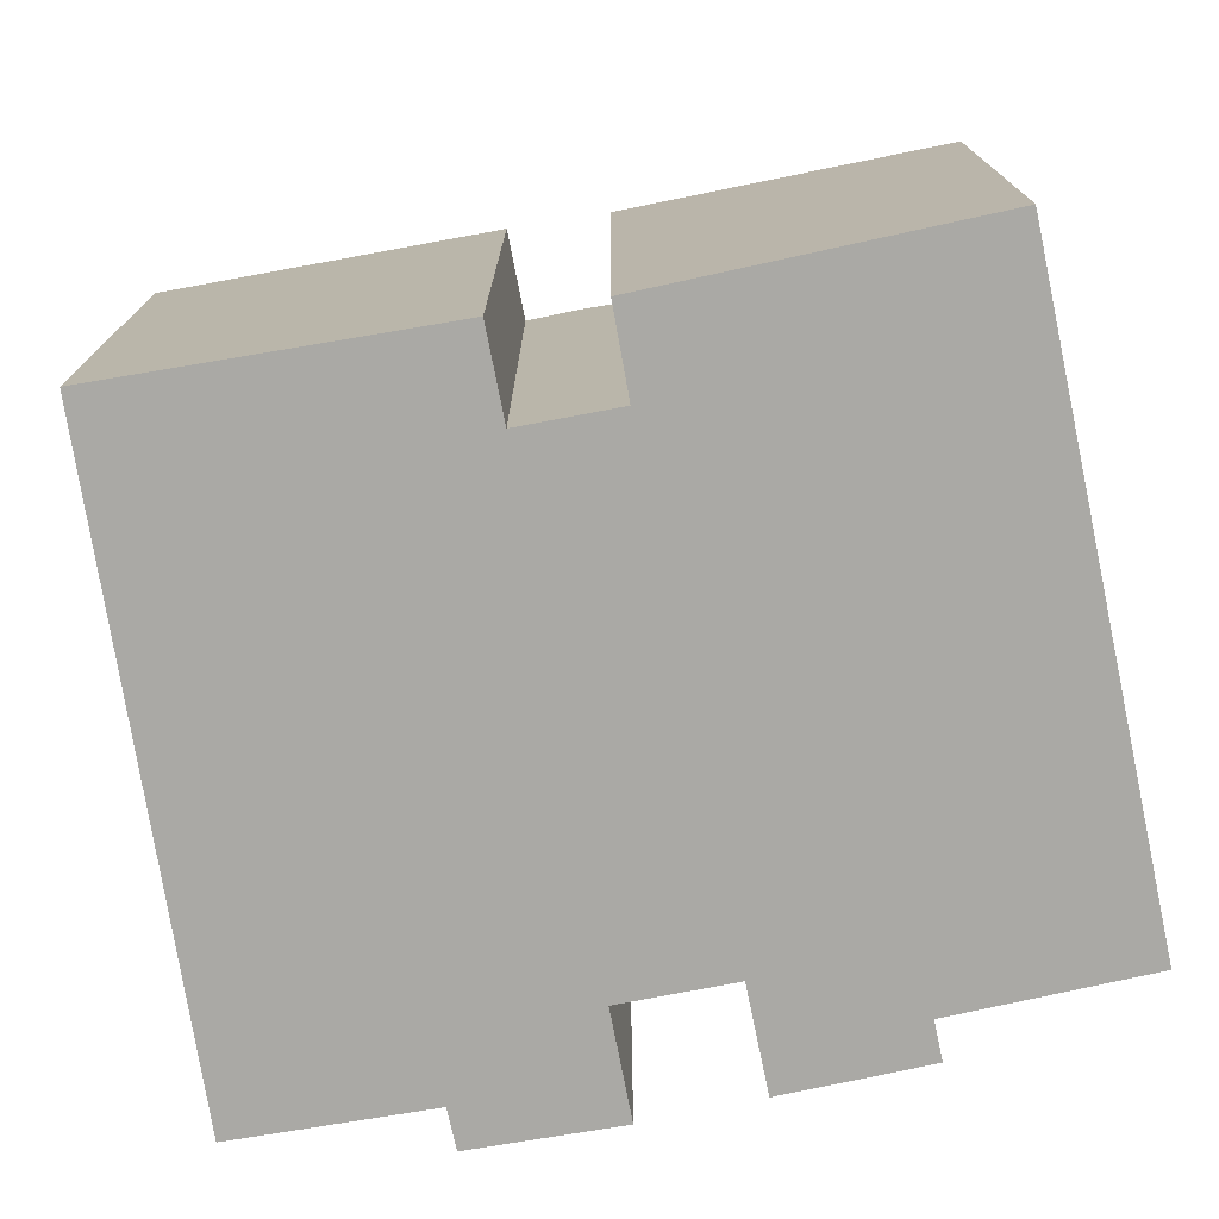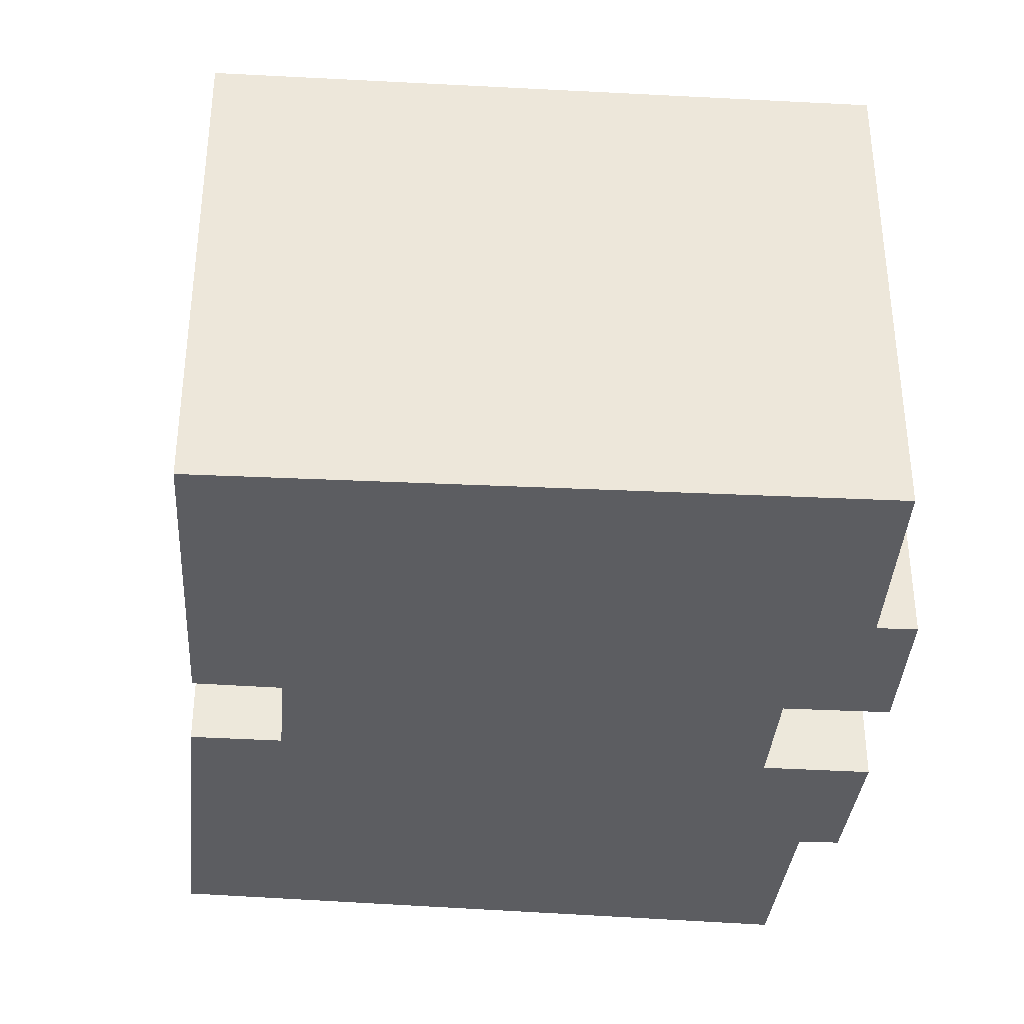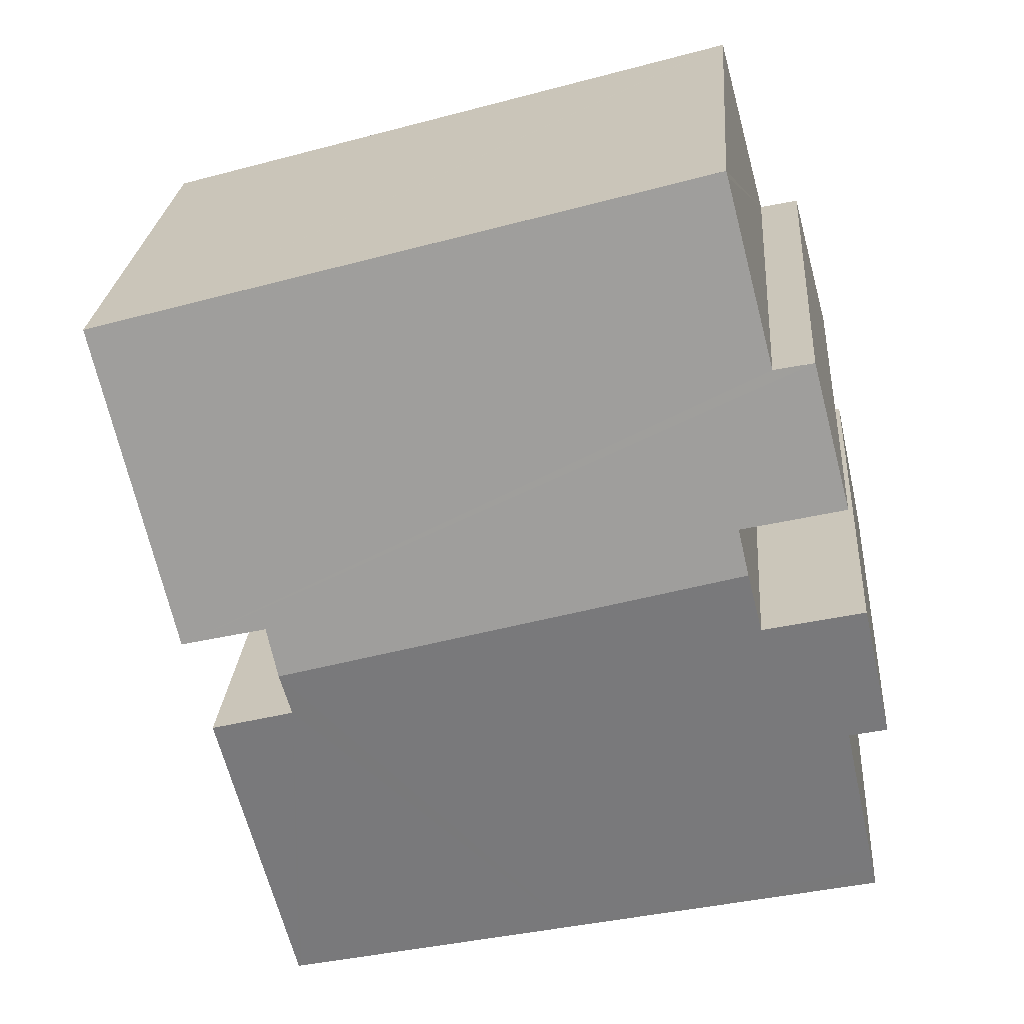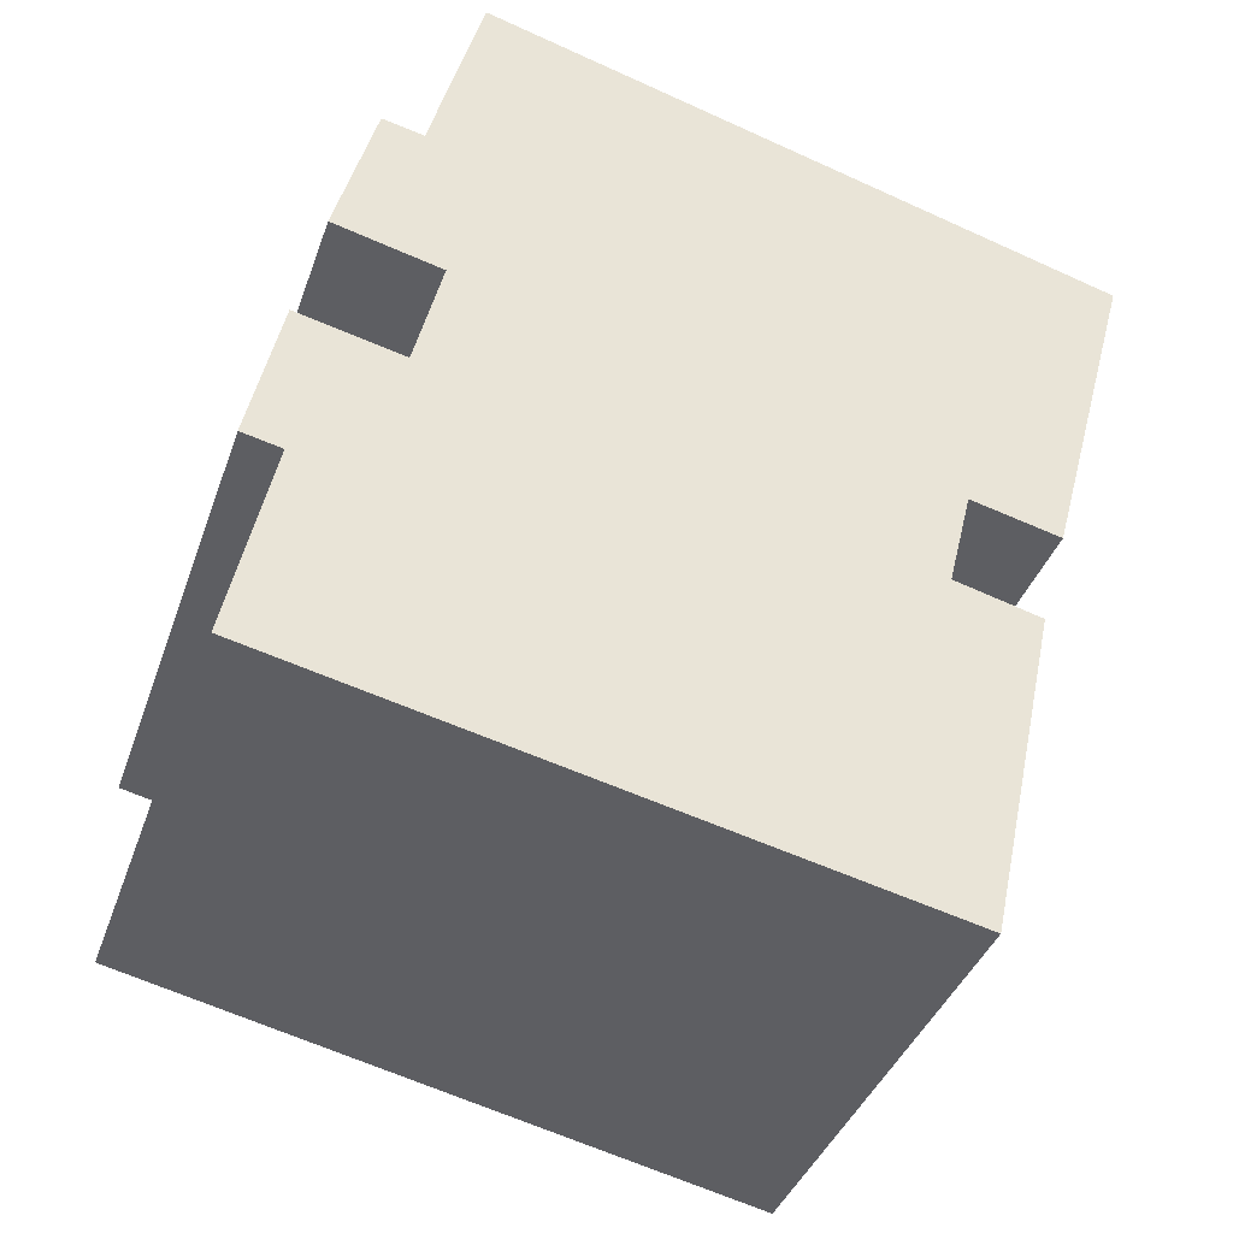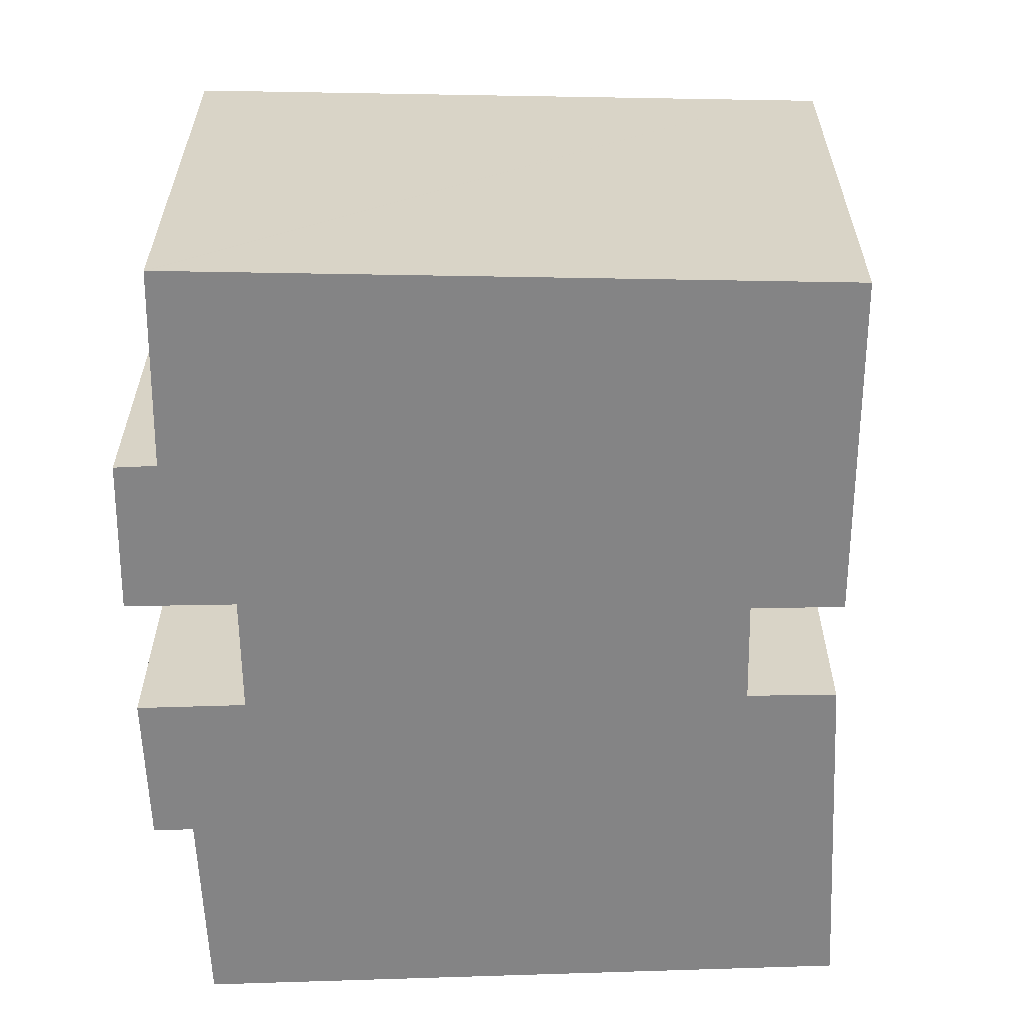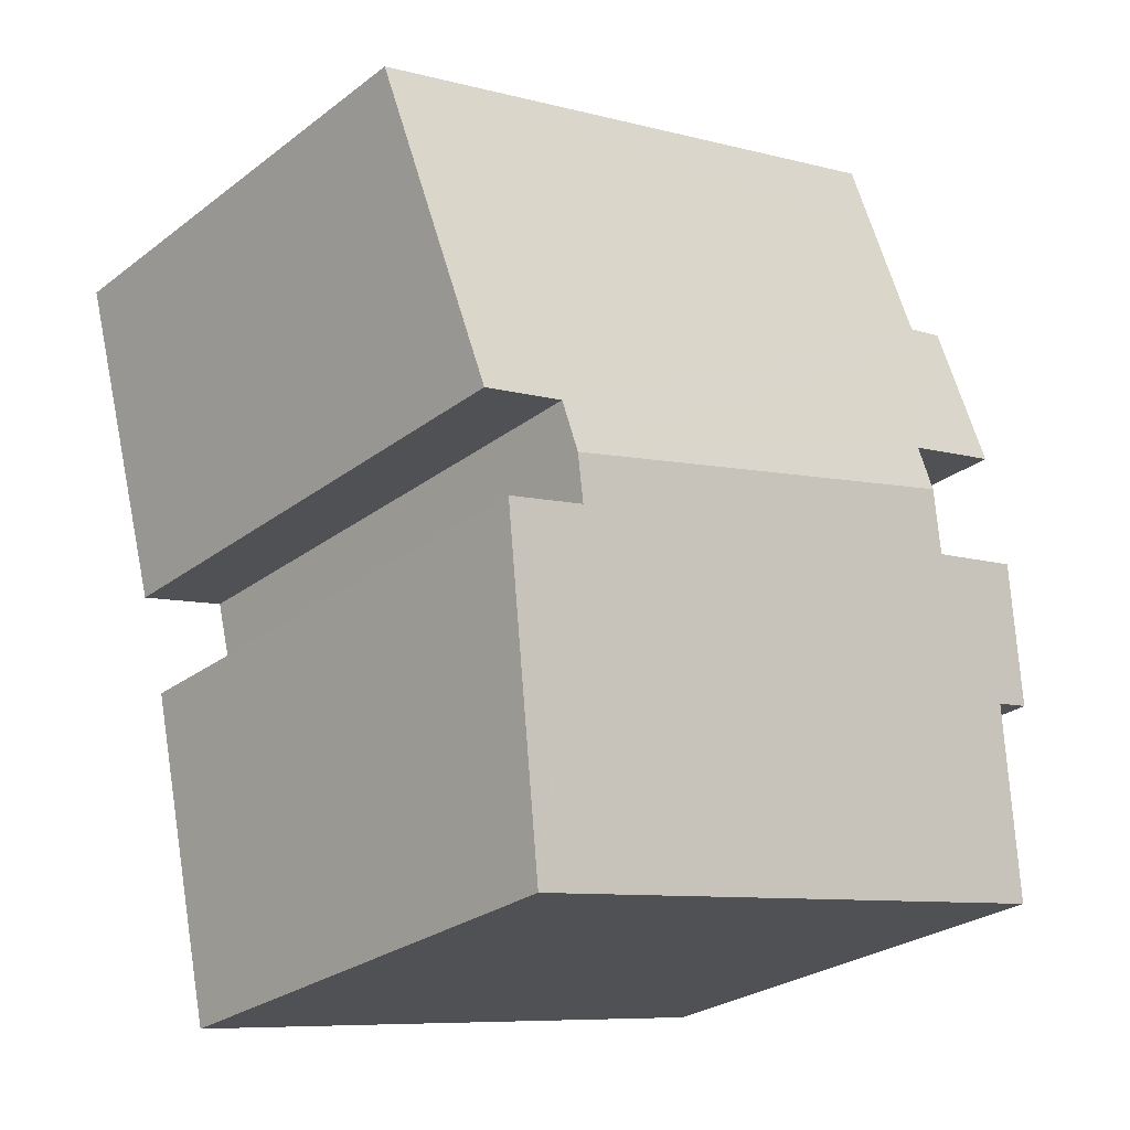
<metadata>
{"format":"obj","ext":"obj","renderer":"f3d","projection":"perspective","resolution":1024,"background":"white","views":[{"elev":-75.3,"azim":114.6,"up":"+Y"},{"elev":-36.5,"azim":-171.0,"up":"+Y"},{"elev":24.9,"azim":-175.7,"up":"+Z"},{"elev":-38.6,"azim":-18.3,"up":"+Z"},{"elev":-61.5,"azim":14.7,"up":"+Y"},{"elev":-27.2,"azim":139.2,"up":"+Z"}]}
</metadata>
<code>
v  0.71 11.2 7.292
v  0.863 10.82 4.096
v  0.054 10.81 4.273
v  0.082 10.33 0.39
v  6.853 10.33 -1.515
v  0 10.28 6.296e-16
v  2.881 11.22 6.798
v  3.211 11.4 8.158
v  13.16 11.4 5.359
v  12.92 11.27 4.403
v  13.14 10.38 -2.904
v  13.2 10.38 -2.918
v  14.69 11.28 3.947
v  2.056 10.88 12.7
v  3.448 11.27 9.136
v  1.238 11.28 9.672
v  13.42 11.26 6.423
v  15.27 11.25 5.978
v  2.905 10.87 12.52
v  17.1 10.35 12.79
v  2.442 10.87 12.62
v  3.62 10.52 15.16
v  3.945 10.36 16.36
v  16.15 10.35 13.06
v  3.98 10.35 16.49
v  4.017 10.35 16.48
v  0.71 -4.465e-16 7.292
v  0.054 -2.616e-16 4.273
v  2.881 -4.163e-16 6.798
v  3.448 -5.594e-16 9.136
v  3.211 -4.995e-16 8.158
v  1.238 -5.922e-16 9.672
v  2.056 -7.779e-16 12.7
v  2.905 -7.668e-16 12.52
v  3.945 -1.002e-15 16.36
v  3.98 -1.009e-15 16.49
v  3.62 -9.285e-16 15.16
v  0.863 -2.508e-16 4.096
v  0 0 0
v  0.082 -2.388e-17 0.39
v  2.442 -7.729e-16 12.62
v  4.017 -1.009e-15 16.48
v  16.15 -7.998e-16 13.06
v  17.1 -7.833e-16 12.79
v  14.69 -2.417e-16 3.947
v  12.92 -2.696e-16 4.403
v  13.42 -3.933e-16 6.423
v  15.27 -3.66e-16 5.978
v  13.2 1.787e-16 -2.918
v  13.14 1.778e-16 -2.904
v  6.853 9.277e-17 -1.515
v  13.16 -3.281e-16 5.359
g defaultobject
f 1 2 3
f 4 5 6
f 5 4 2
f 5 2 1
f 5 1 7
f 5 7 8
f 5 8 9
f 5 9 10
f 5 10 11
f 11 10 12
f 13 12 10
f 14 15 16
f 15 14 9
f 9 14 17
f 17 14 18
f 18 14 19
f 18 19 20
f 19 14 21
f 20 19 22
f 20 22 23
f 20 23 24
f 24 23 25
f 24 25 26
f 9 8 15
f 3 27 1
f 27 3 28
f 7 15 8
f 15 7 29
f 15 29 30
f 30 29 31
f 32 14 16
f 14 32 33
f 34 22 19
f 22 34 23
f 23 34 25
f 25 34 35
f 25 35 36
f 35 34 37
f 4 38 2
f 38 4 6
f 38 6 39
f 38 39 40
f 1 29 7
f 29 1 27
f 33 21 14
f 21 33 19
f 19 33 34
f 34 33 41
f 36 26 25
f 26 36 24
f 24 36 42
f 24 42 43
f 24 43 20
f 20 43 44
f 10 45 13
f 45 10 46
f 15 32 16
f 32 15 30
f 18 47 17
f 47 18 48
f 49 11 12
f 11 49 5
f 5 49 6
f 6 49 50
f 6 50 51
f 6 51 39
f 38 3 2
f 3 38 28
f 20 48 18
f 48 20 44
f 17 10 9
f 10 17 47
f 10 47 46
f 46 47 52
f 45 12 13
f 12 45 49
f 44 47 48
f 45 50 49
f 50 45 51
f 51 45 46
f 51 46 39
f 39 46 52
f 39 52 47
f 39 47 44
f 39 44 43
f 39 43 29
f 29 43 31
f 31 43 30
f 30 43 42
f 39 29 40
f 40 29 38
f 38 29 28
f 30 42 34
f 30 34 32
f 34 42 37
f 37 42 35
f 35 42 36
f 34 33 32
f 33 34 41
f 27 28 29

</code>
